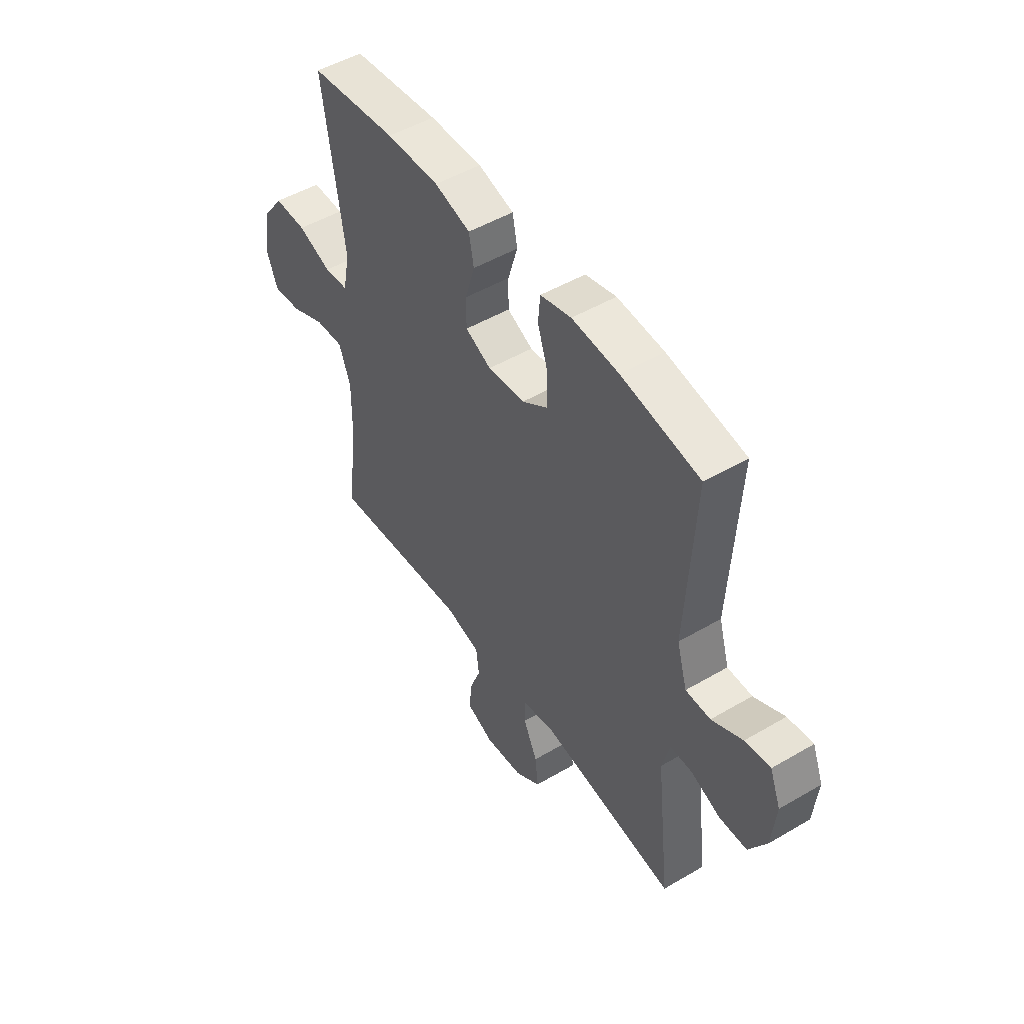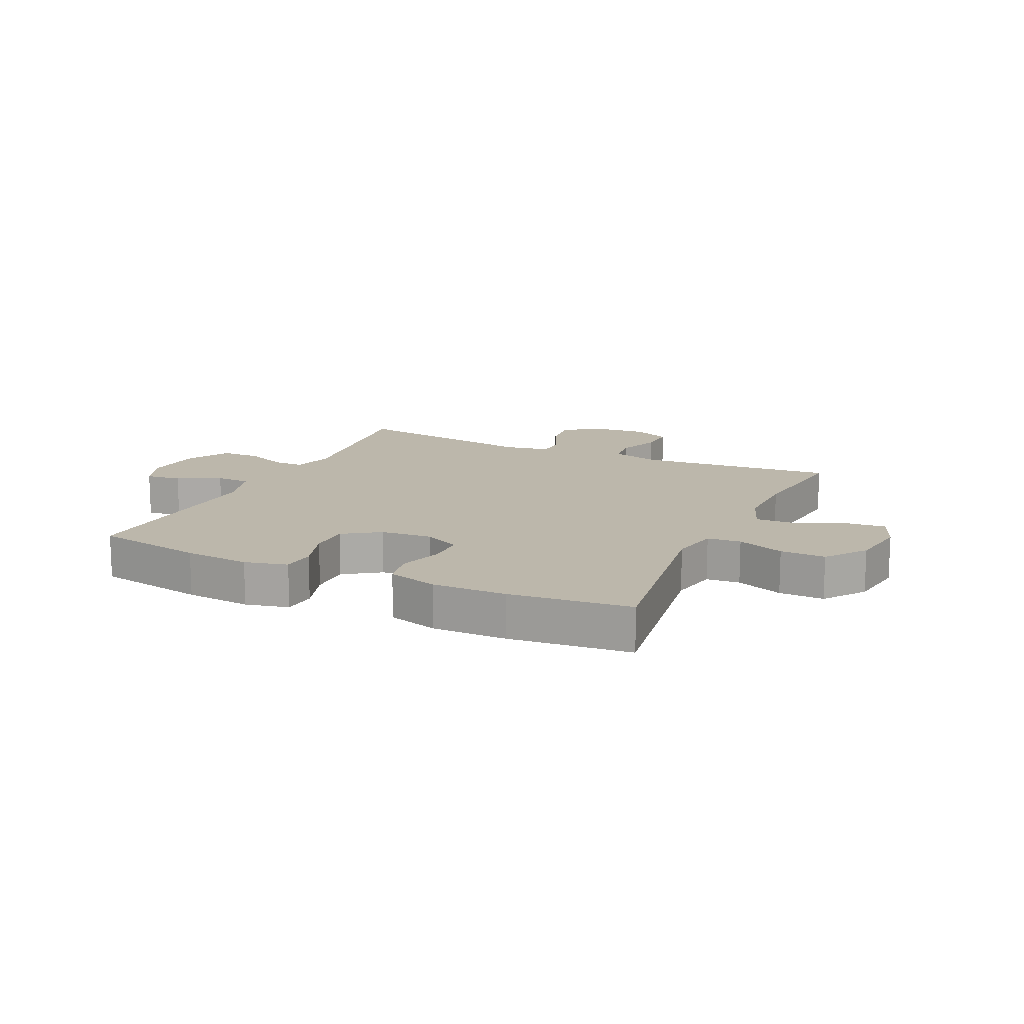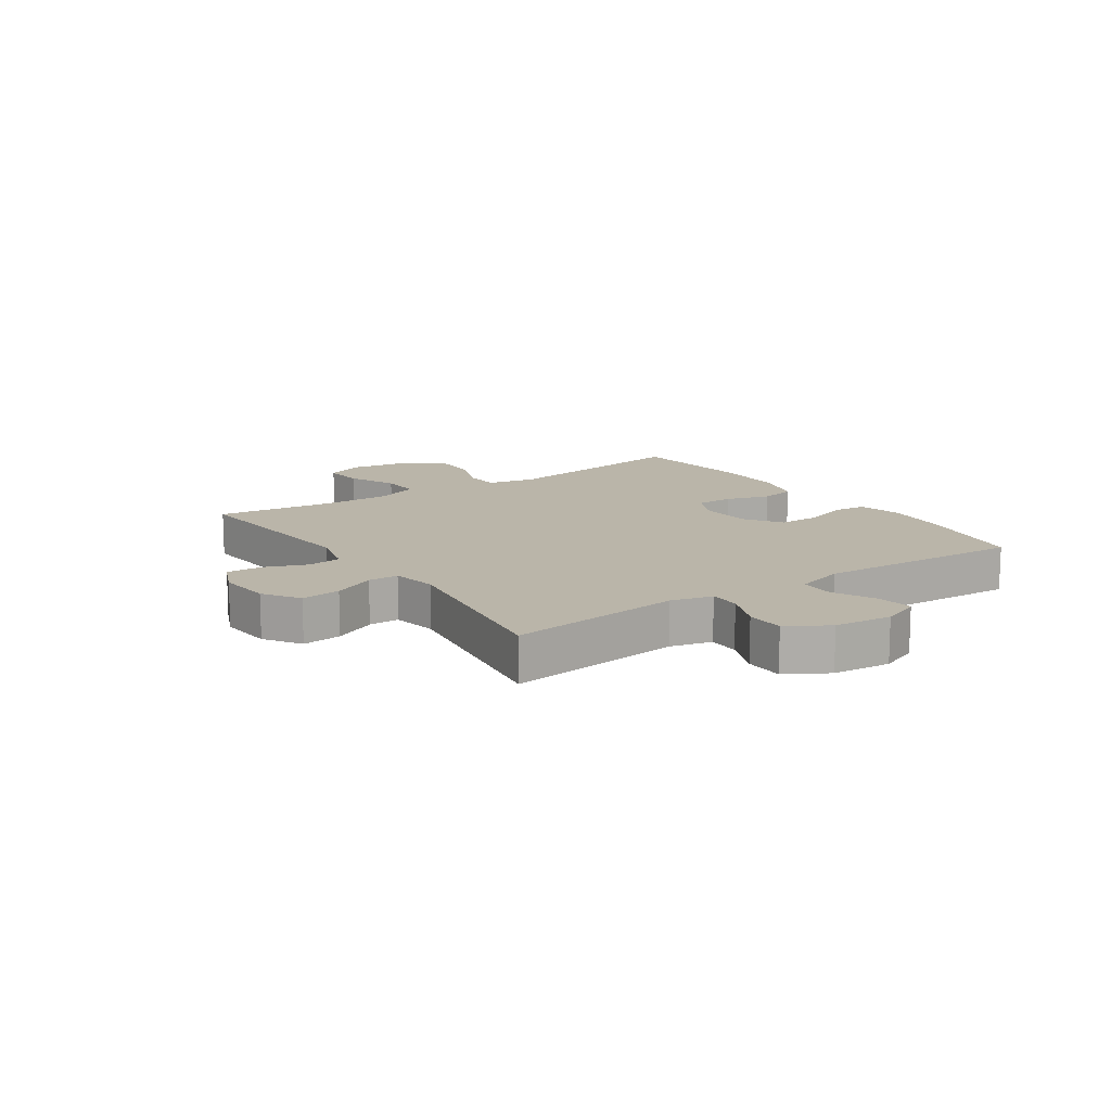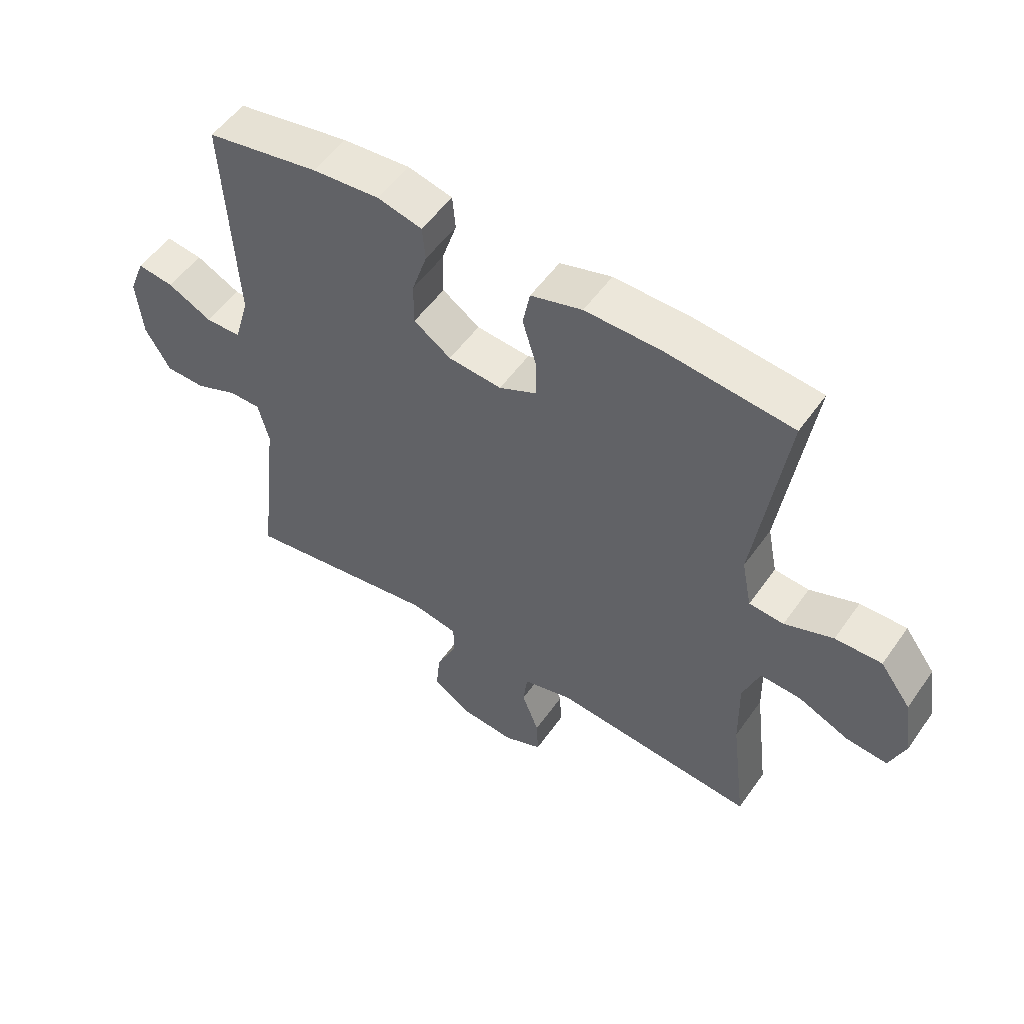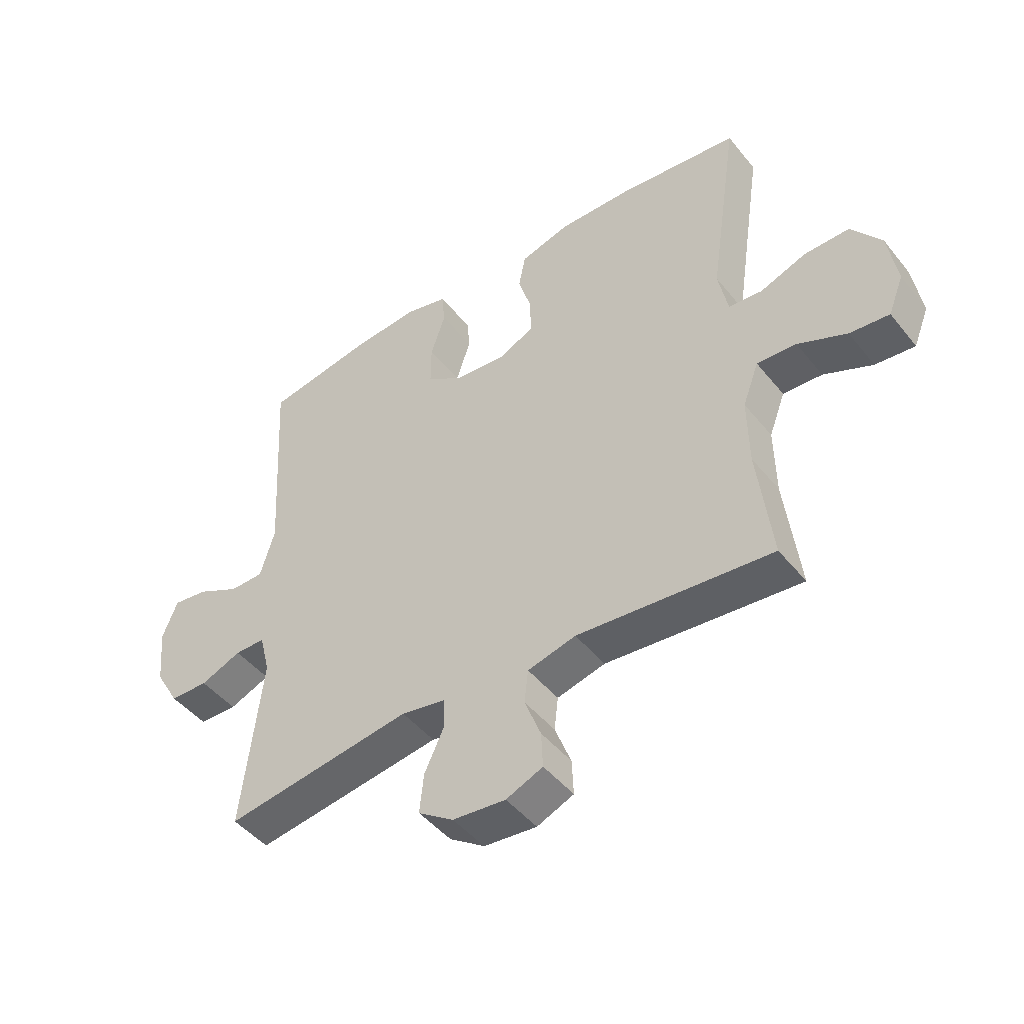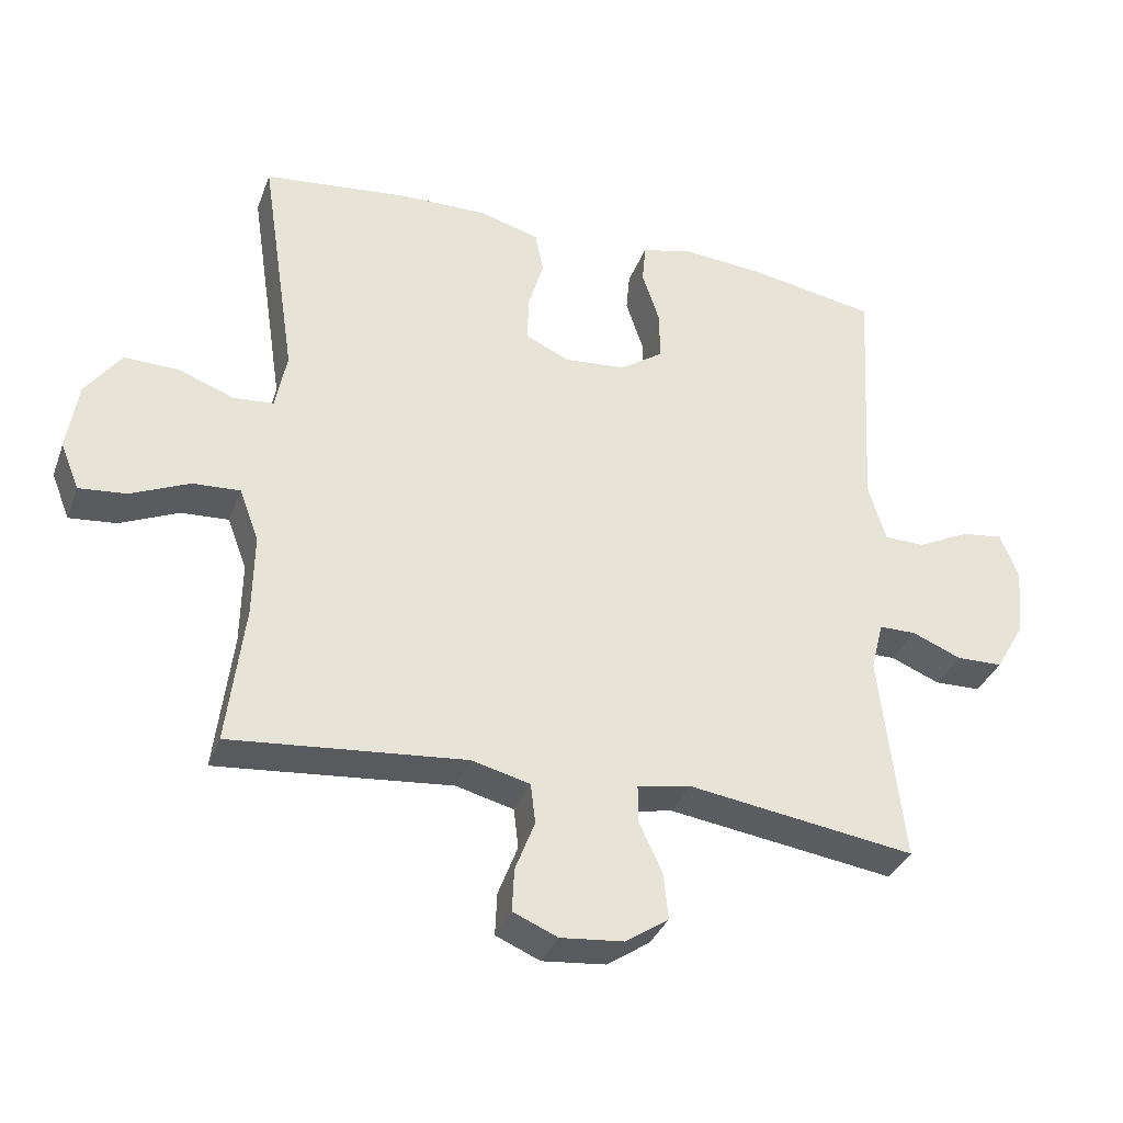
<metadata>
{"format":"obj","ext":"obj","renderer":"f3d","projection":"perspective","resolution":1024,"background":"white","views":[{"elev":49.4,"azim":-123.0,"up":"+Z"},{"elev":14.5,"azim":25.1,"up":"+Y"},{"elev":13.6,"azim":-124.2,"up":"+Y"},{"elev":53.0,"azim":34.3,"up":"+Z"},{"elev":-46.4,"azim":36.5,"up":"+Z"},{"elev":-34.3,"azim":161.2,"up":"+Z"}]}
</metadata>
<code>
o path176_path176.001
v 0.4754 0.0375 -0.2699
v 0.4735 0.0375 -0.148
v 0.5021 0.0375 -0.07208
v 0.5718 0.0375 -0.07587
v 0.6584 0.0375 -0.1139
v 0.7285 0.0375 -0.1206
v 0.7557 0.0375 -0.05227
v 0.7397 0.0375 0.04917
v 0.6871 0.0375 0.1202
v 0.6076 0.0375 0.1187
v 0.5248 0.0375 0.08791
v 0.4654 0.0375 0.09266
v 0.4485 0.0375 0.1777
v 0.5009 0.0375 0.5256
v 0.2861 0.0375 0.5484
v 0.1561 0.0375 0.5504
v 0.06797 0.0375 0.5253
v 0.05588 0.0375 0.4635
v 0.07941 0.0375 0.3856
v 0.07945 0.0375 0.3201
v 0.01594 0.0375 0.29
v -0.07511 0.0375 0.2979
v -0.1387 0.0375 0.3413
v -0.1383 0.0375 0.4136
v -0.1123 0.0375 0.4922
v -0.1175 0.0375 0.5503
v -0.1933 0.0375 0.5688
v -0.3086 0.0375 0.5595
v -0.501 0.0375 0.5256
v -0.4804 0.0375 0.1614
v -0.5061 0.0375 0.07426
v -0.5669 0.0375 0.07326
v -0.6424 0.0375 0.1111
v -0.7049 0.0375 0.1194
v -0.7317 0.0375 0.05173
v -0.7217 0.0375 -0.05039
v -0.679 0.0375 -0.1235
v -0.6109 0.0375 -0.1249
v -0.538 0.0375 -0.09512
v -0.4839 0.0375 -0.09534
v -0.4655 0.0375 -0.1684
v -0.501 0.0375 -0.4761
v -0.1668 0.0375 -0.4271
v -0.08701 0.0375 -0.4419
v -0.08637 0.0375 -0.4955
v -0.1212 0.0375 -0.5696
v -0.1284 0.0375 -0.639
v -0.06536 0.0375 -0.6817
v 0.0287 0.0375 -0.6909
v 0.09404 0.0375 -0.663
v 0.09126 0.0375 -0.6001
v 0.06224 0.0375 -0.5251
v 0.06921 0.0375 -0.4663
v 0.155 0.0375 -0.4444
v 0.5009 0.0375 -0.4761
v 0.4754 -0.0375 -0.2699
v 0.4735 -0.0375 -0.148
v 0.5021 -0.0375 -0.07208
v 0.5718 -0.0375 -0.07587
v 0.6584 -0.0375 -0.1139
v 0.7285 -0.0375 -0.1206
v 0.7557 -0.0375 -0.05227
v 0.7397 -0.0375 0.04917
v 0.6871 -0.0375 0.1202
v 0.6076 -0.0375 0.1187
v 0.5248 -0.0375 0.08791
v 0.4654 -0.0375 0.09266
v 0.4485 -0.0375 0.1777
v 0.5009 -0.0375 0.5256
v 0.2861 -0.0375 0.5484
v 0.1561 -0.0375 0.5504
v 0.06797 -0.0375 0.5253
v 0.05588 -0.0375 0.4635
v 0.07941 -0.0375 0.3856
v 0.07945 -0.0375 0.3201
v 0.01594 -0.0375 0.29
v -0.07511 -0.0375 0.2979
v -0.1387 -0.0375 0.3413
v -0.1383 -0.0375 0.4136
v -0.1123 -0.0375 0.4922
v -0.1175 -0.0375 0.5503
v -0.1933 -0.0375 0.5688
v -0.3086 -0.0375 0.5595
v -0.501 -0.0375 0.5256
v -0.4804 -0.0375 0.1614
v -0.5061 -0.0375 0.07426
v -0.5669 -0.0375 0.07326
v -0.6424 -0.0375 0.1111
v -0.7049 -0.0375 0.1194
v -0.7317 -0.0375 0.05173
v -0.7217 -0.0375 -0.05039
v -0.679 -0.0375 -0.1235
v -0.6109 -0.0375 -0.1249
v -0.538 -0.0375 -0.09512
v -0.4839 -0.0375 -0.09534
v -0.4655 -0.0375 -0.1684
v -0.501 -0.0375 -0.4761
v -0.1668 -0.0375 -0.4271
v -0.08701 -0.0375 -0.4419
v -0.08637 -0.0375 -0.4955
v -0.1212 -0.0375 -0.5696
v -0.1284 -0.0375 -0.639
v -0.06536 -0.0375 -0.6817
v 0.0287 -0.0375 -0.6909
v 0.09404 -0.0375 -0.663
v 0.09126 -0.0375 -0.6001
v 0.06224 -0.0375 -0.5251
v 0.06921 -0.0375 -0.4663
v 0.155 -0.0375 -0.4444
v 0.5009 -0.0375 -0.4761
v -0.06536 0.0375 -0.6817
v 0.0287 0.0375 -0.6909
v 0.09404 0.0375 -0.663
v 0.09404 0.0375 -0.663
v -0.1284 0.0375 -0.639
v -0.1284 0.0375 -0.639
v 0.09126 0.0375 -0.6001
v -0.1212 0.0375 -0.5696
v 0.06224 0.0375 -0.5251
v -0.08637 0.0375 -0.4955
v 0.06921 0.0375 -0.4663
v 0.06921 0.0375 -0.4663
v -0.08701 0.0375 -0.4419
v -0.08701 0.0375 -0.4419
v 0.155 0.0375 -0.4444
v 0.5009 0.0375 -0.4761
v 0.5009 0.0375 -0.4761
v -0.1668 0.0375 -0.4271
v -0.501 0.0375 -0.4761
v -0.501 0.0375 -0.4761
v 0.4754 0.0375 -0.2699
v -0.4655 0.0375 -0.1684
v 0.4735 0.0375 -0.148
v -0.4839 0.0375 -0.09534
v -0.4839 0.0375 -0.09534
v 0.5021 0.0375 -0.07208
v 0.5021 0.0375 -0.07208
v -0.679 0.0375 -0.1235
v -0.6109 0.0375 -0.1249
v -0.538 0.0375 -0.09512
v -0.7217 0.0375 -0.05039
v 0.6584 0.0375 -0.1139
v 0.7285 0.0375 -0.1206
v 0.7285 0.0375 -0.1206
v 0.7557 0.0375 -0.05227
v 0.5718 0.0375 -0.07587
v 0.7397 0.0375 0.04917
v -0.7317 0.0375 0.05173
v 0.6871 0.0375 0.1202
v -0.7049 0.0375 0.1194
v -0.7049 0.0375 0.1194
v -0.6424 0.0375 0.1111
v -0.5669 0.0375 0.07326
v -0.5061 0.0375 0.07426
v -0.5061 0.0375 0.07426
v -0.4804 0.0375 0.1614
v 0.5248 0.0375 0.08791
v 0.4654 0.0375 0.09266
v 0.4654 0.0375 0.09266
v 0.6076 0.0375 0.1187
v 0.4485 0.0375 0.1777
v 0.01594 0.0375 0.29
v -0.07511 0.0375 0.2979
v 0.07945 0.0375 0.3201
v 0.07945 0.0375 0.3201
v -0.1387 0.0375 0.3413
v 0.07941 0.0375 0.3856
v -0.1383 0.0375 0.4136
v 0.05588 0.0375 0.4635
v -0.1123 0.0375 0.4922
v -0.501 0.0375 0.5256
v -0.501 0.0375 0.5256
v 0.06797 0.0375 0.5253
v 0.06797 0.0375 0.5253
v -0.1175 0.0375 0.5503
v -0.1175 0.0375 0.5503
v 0.5009 0.0375 0.5256
v 0.5009 0.0375 0.5256
v 0.1561 0.0375 0.5504
v 0.2861 0.0375 0.5484
v -0.3086 0.0375 0.5595
v -0.1933 0.0375 0.5688
v -0.06536 -0.0375 -0.6817
v 0.0287 -0.0375 -0.6909
v 0.09404 -0.0375 -0.663
v 0.09404 -0.0375 -0.663
v -0.1284 -0.0375 -0.639
v -0.1284 -0.0375 -0.639
v 0.09126 -0.0375 -0.6001
v -0.1212 -0.0375 -0.5696
v 0.06224 -0.0375 -0.5251
v -0.08637 -0.0375 -0.4955
v 0.06921 -0.0375 -0.4663
v 0.06921 -0.0375 -0.4663
v -0.08701 -0.0375 -0.4419
v -0.08701 -0.0375 -0.4419
v 0.155 -0.0375 -0.4444
v 0.5009 -0.0375 -0.4761
v 0.5009 -0.0375 -0.4761
v -0.1668 -0.0375 -0.4271
v -0.501 -0.0375 -0.4761
v -0.501 -0.0375 -0.4761
v 0.4754 -0.0375 -0.2699
v -0.4655 -0.0375 -0.1684
v 0.4735 -0.0375 -0.148
v -0.4839 -0.0375 -0.09534
v -0.4839 -0.0375 -0.09534
v 0.5021 -0.0375 -0.07208
v 0.5021 -0.0375 -0.07208
v -0.679 -0.0375 -0.1235
v -0.6109 -0.0375 -0.1249
v -0.538 -0.0375 -0.09512
v -0.7217 -0.0375 -0.05039
v 0.6584 -0.0375 -0.1139
v 0.7285 -0.0375 -0.1206
v 0.7285 -0.0375 -0.1206
v 0.7557 -0.0375 -0.05227
v 0.5718 -0.0375 -0.07587
v 0.7397 -0.0375 0.04917
v -0.7317 -0.0375 0.05173
v 0.6871 -0.0375 0.1202
v -0.7049 -0.0375 0.1194
v -0.7049 -0.0375 0.1194
v -0.6424 -0.0375 0.1111
v -0.5669 -0.0375 0.07326
v -0.5061 -0.0375 0.07426
v -0.5061 -0.0375 0.07426
v -0.4804 -0.0375 0.1614
v 0.5248 -0.0375 0.08791
v 0.4654 -0.0375 0.09266
v 0.4654 -0.0375 0.09266
v 0.6076 -0.0375 0.1187
v 0.4485 -0.0375 0.1777
v 0.01594 -0.0375 0.29
v -0.07511 -0.0375 0.2979
v 0.07945 -0.0375 0.3201
v 0.07945 -0.0375 0.3201
v -0.1387 -0.0375 0.3413
v 0.07941 -0.0375 0.3856
v -0.1383 -0.0375 0.4136
v 0.05588 -0.0375 0.4635
v -0.1123 -0.0375 0.4922
v -0.501 -0.0375 0.5256
v -0.501 -0.0375 0.5256
v 0.06797 -0.0375 0.5253
v 0.06797 -0.0375 0.5253
v -0.1175 -0.0375 0.5503
v -0.1175 -0.0375 0.5503
v 0.5009 -0.0375 0.5256
v 0.5009 -0.0375 0.5256
v 0.1561 -0.0375 0.5504
v 0.2861 -0.0375 0.5484
v -0.3086 -0.0375 0.5595
v -0.1933 -0.0375 0.5688
f 190 191 192
f 254 253 240
f 228 238 253
f 211 213 210
f 226 235 228
f 195 192 193
f 234 205 230
f 230 205 208
f 200 204 201
f 203 197 198
f 217 214 215
f 211 225 213
f 224 220 225
f 183 190 187
f 252 236 233
f 205 197 203
f 222 220 224
f 247 254 242
f 242 254 240
f 200 235 204
f 225 212 226
f 189 184 185
f 252 233 249
f 239 251 241
f 206 226 212
f 191 183 189
f 183 191 190
f 251 239 252
f 238 228 235
f 212 225 211
f 213 225 220
f 214 219 218
f 234 197 205
f 230 208 229
f 240 253 238
f 235 226 206
f 243 228 253
f 235 200 234
f 189 183 184
f 229 208 218
f 234 200 195
f 252 239 236
f 195 193 197
f 233 236 230
f 232 218 219
f 234 195 197
f 206 204 235
f 193 192 191
f 245 241 251
f 219 214 217
f 234 230 236
f 229 218 232
f 232 219 221
f 48 49 104 103
f 49 114 186 104
f 116 48 103 188
f 50 51 106 105
f 46 47 102 101
f 51 52 107 106
f 45 46 101 100
f 52 122 194 107
f 124 45 100 196
f 53 54 109 108
f 54 127 199 109
f 43 44 99 98
f 130 43 98 202
f 55 1 56 110
f 41 42 97 96
f 1 2 57 56
f 135 41 96 207
f 2 137 209 57
f 37 38 93 92
f 38 39 94 93
f 36 37 92 91
f 5 144 216 60
f 6 7 62 61
f 4 5 60 59
f 39 40 95 94
f 3 4 59 58
f 7 8 63 62
f 35 36 91 90
f 8 9 64 63
f 151 35 90 223
f 33 34 89 88
f 32 33 88 87
f 155 32 87 227
f 30 31 86 85
f 11 159 231 66
f 10 11 66 65
f 9 10 65 64
f 12 13 68 67
f 21 22 77 76
f 165 21 76 237
f 22 23 78 77
f 19 20 75 74
f 23 24 79 78
f 18 19 74 73
f 24 25 80 79
f 172 30 85 244
f 174 18 73 246
f 25 176 248 80
f 13 178 250 68
f 16 17 72 71
f 15 16 71 70
f 14 15 70 69
f 28 29 84 83
f 27 28 83 82
f 26 27 82 81
f 118 120 119
f 182 168 181
f 156 181 166
f 139 138 141
f 154 156 163
f 123 121 120
f 162 158 133
f 158 136 133
f 128 129 132
f 131 126 125
f 145 143 142
f 139 141 153
f 152 153 148
f 111 115 118
f 180 161 164
f 133 131 125
f 150 152 148
f 175 170 182
f 170 168 182
f 128 132 163
f 153 154 140
f 117 113 112
f 180 177 161
f 167 169 179
f 134 140 154
f 119 117 111
f 111 118 119
f 179 180 167
f 166 163 156
f 140 139 153
f 141 148 153
f 142 146 147
f 162 133 125
f 158 157 136
f 168 166 181
f 163 134 154
f 171 181 156
f 163 162 128
f 117 112 111
f 157 146 136
f 162 123 128
f 180 164 167
f 123 125 121
f 161 158 164
f 160 147 146
f 162 125 123
f 134 163 132
f 121 119 120
f 173 179 169
f 147 145 142
f 162 164 158
f 157 160 146
f 160 149 147

</code>
